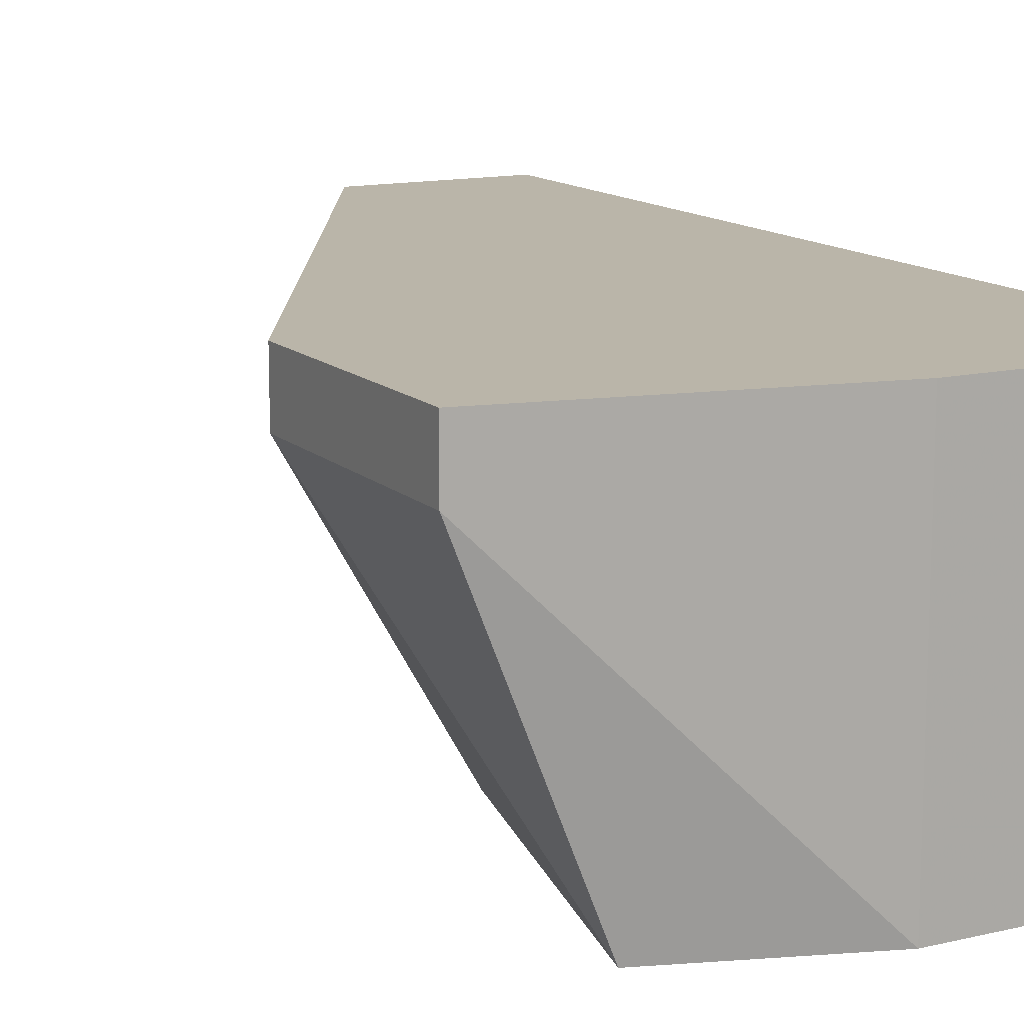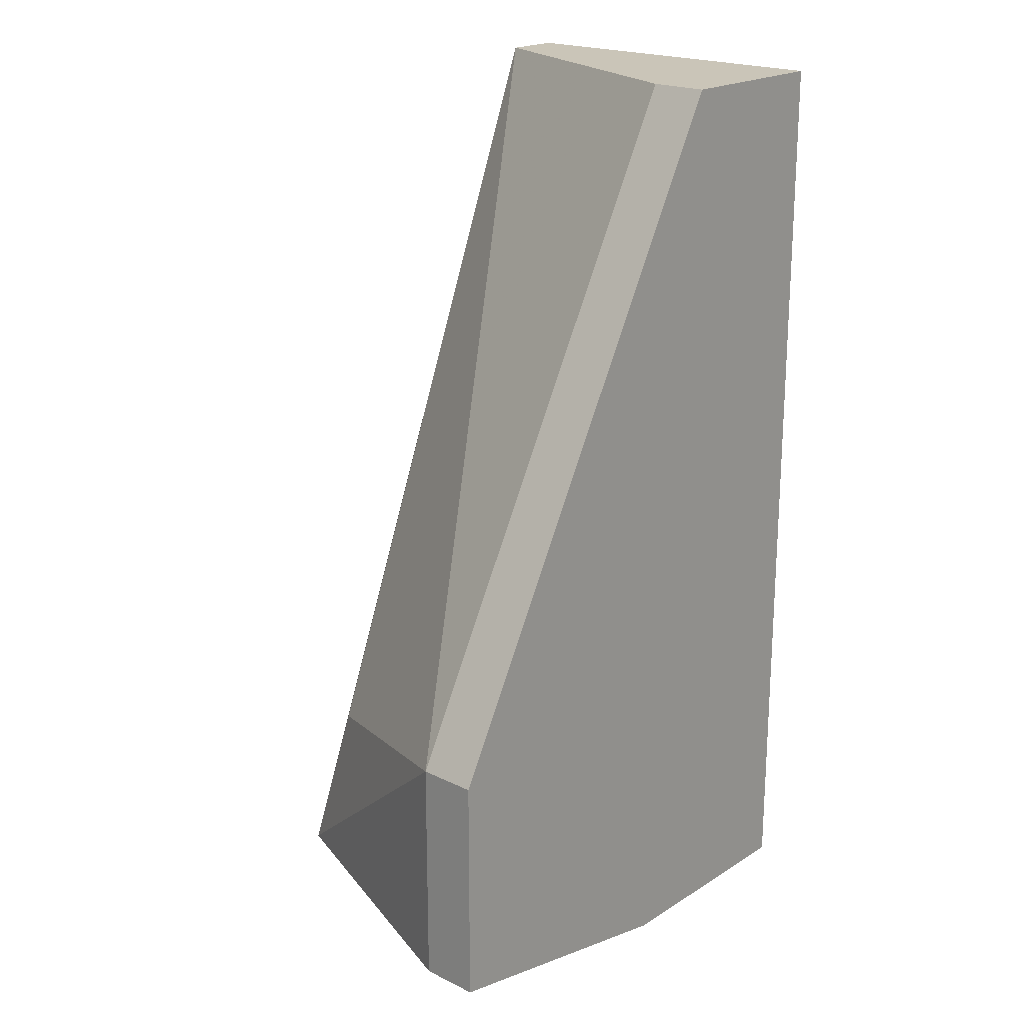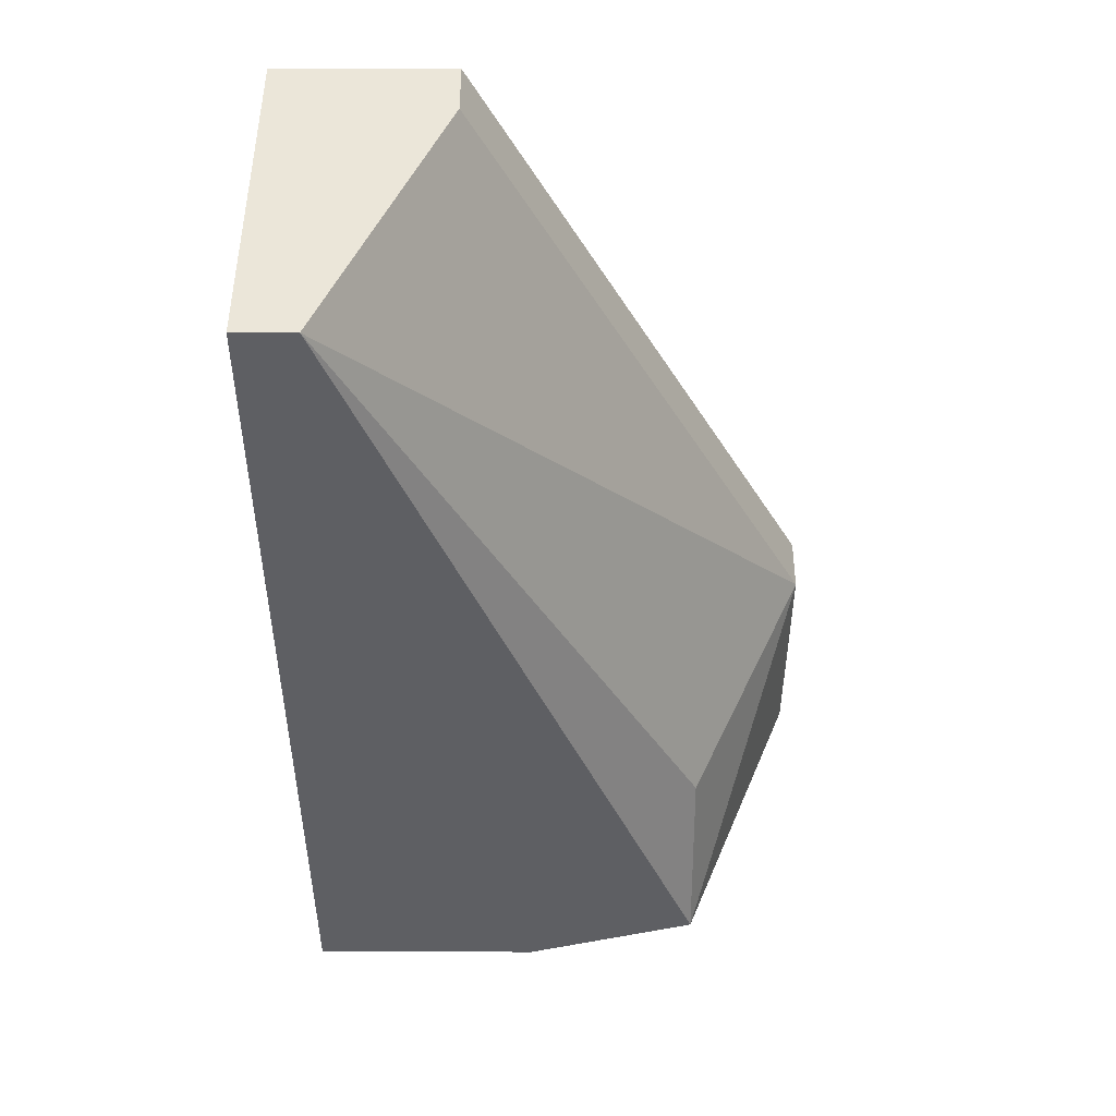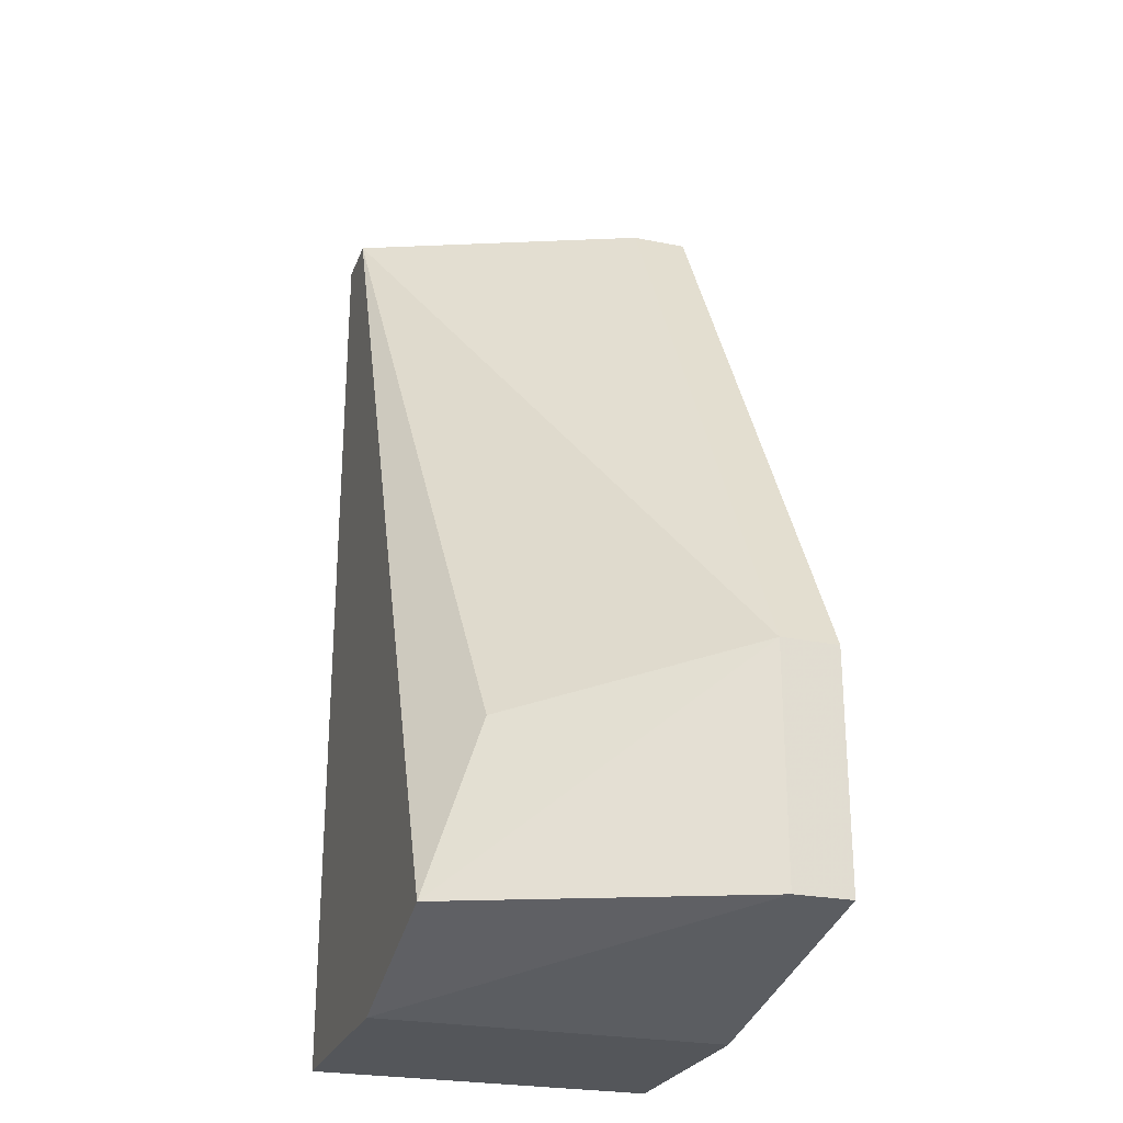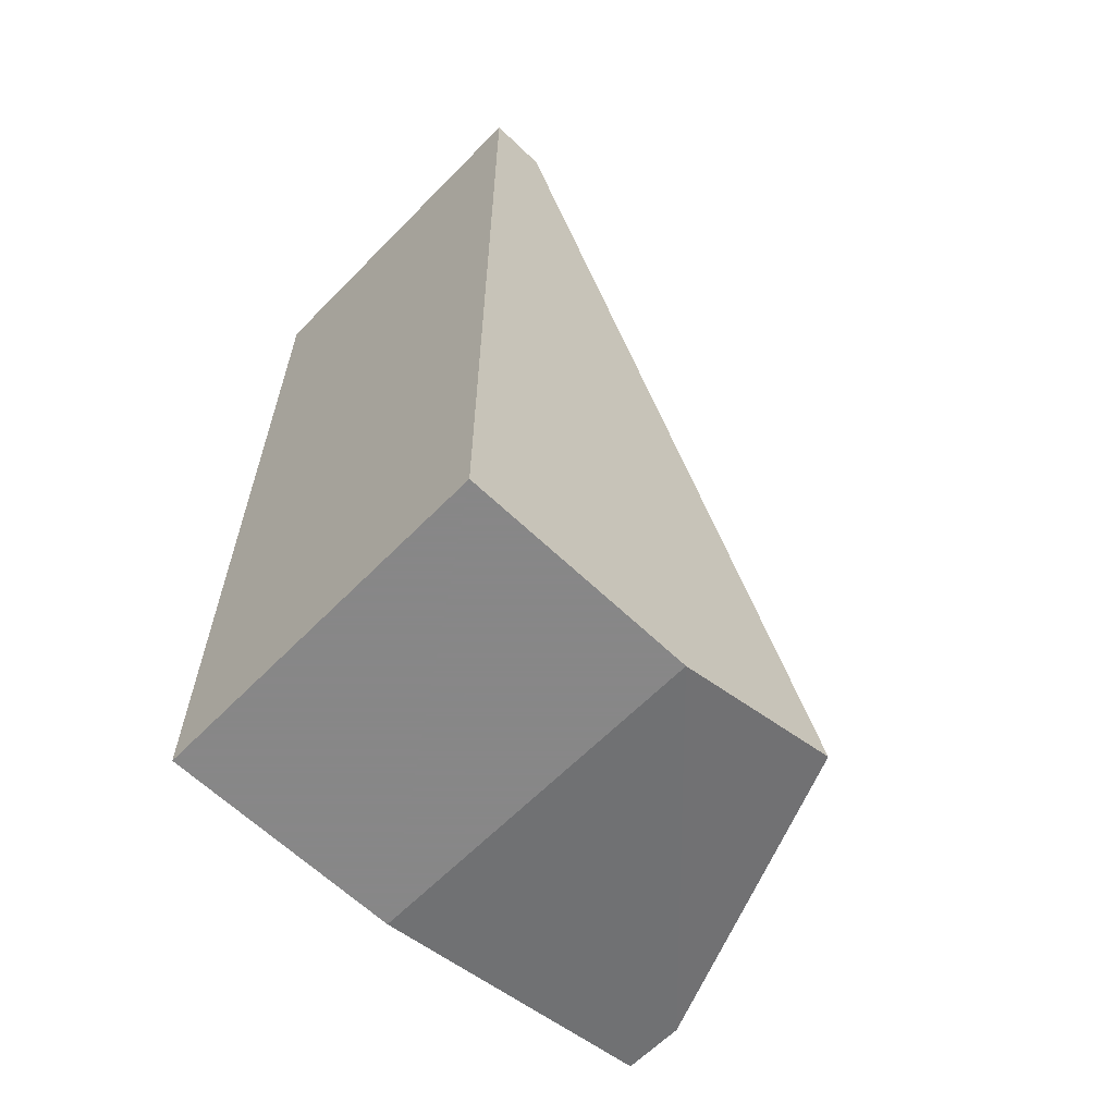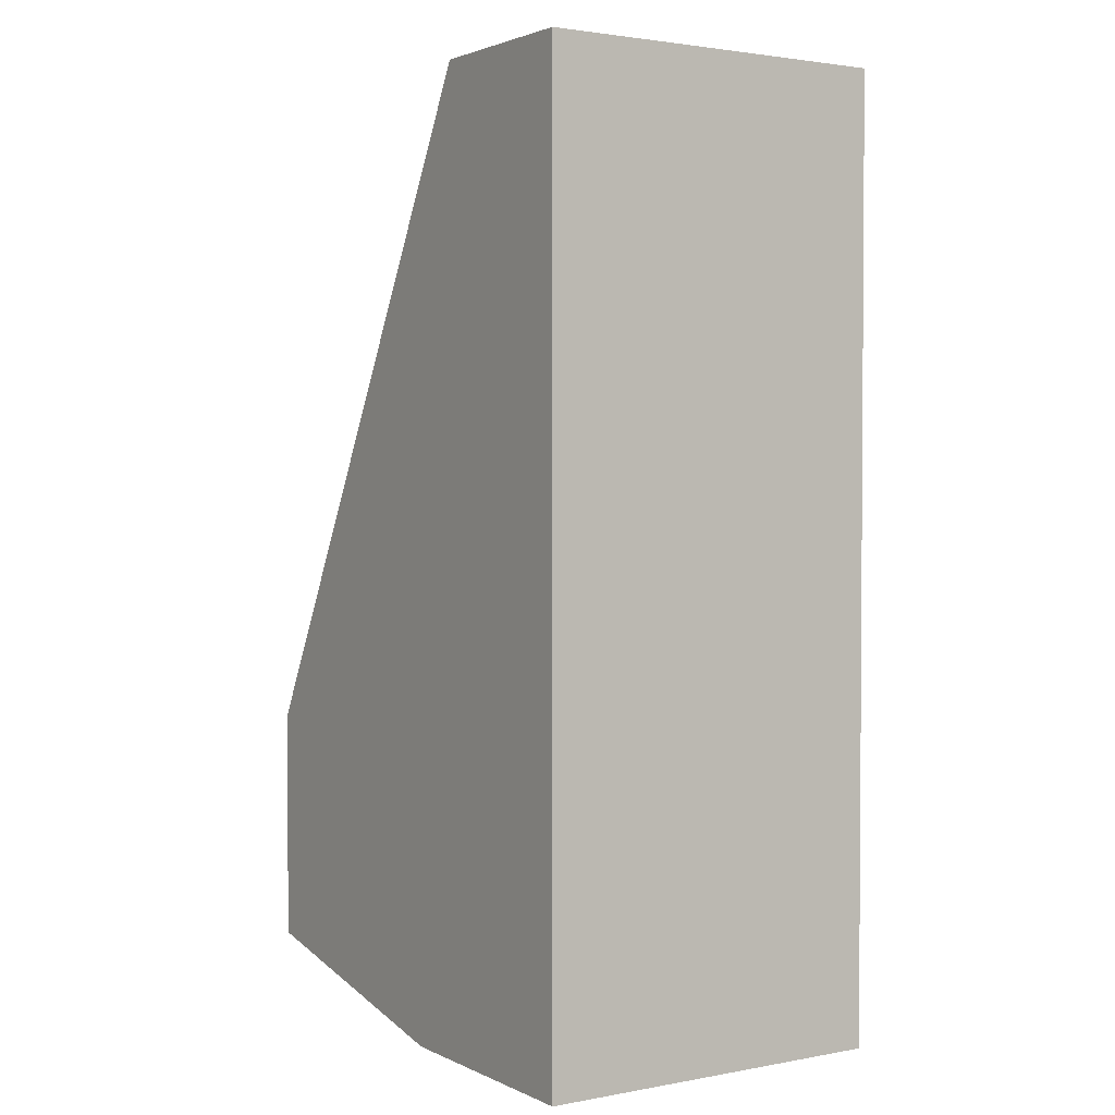
<metadata>
{"format":"obj","ext":"obj","renderer":"f3d","projection":"perspective","resolution":1024,"background":"white","views":[{"elev":13.5,"azim":-28.0,"up":"+Z"},{"elev":20.5,"azim":-48.5,"up":"+Y"},{"elev":48.5,"azim":-179.8,"up":"+Y"},{"elev":-25.4,"azim":-107.9,"up":"+Y"},{"elev":-62.6,"azim":135.8,"up":"+Y"},{"elev":2.3,"azim":57.1,"up":"+Y"}]}
</metadata>
<code>
v 0.0175 -0.01749 0.007138
v 0.0175 -0.01749 0.001934
v 0.01837 -0.003614 0.007138
v 0.01837 -0.003614 0.006271
v 0.01317 -0.01316 0.007138
v 0.01317 -0.01316 0.006271
v 0.01317 -0.01663 0.007138
v 0.01317 -0.01663 0.006271
v 0.0149 -0.01402 0.002802
v 0.0149 -0.01663 0.001934
v 0.02011 -0.003614 0.001934
v 0.02097 -0.003614 0.007138
v 0.02097 -0.003614 0.001934
v 0.02097 -0.01749 0.007138
v 0.02097 -0.01749 0.001934
f 1 5 7
f 12 14 13
f 10 13 15
f 13 14 15
f 14 12 5
f 12 13 4
f 13 10 11
f 4 13 11
f 4 11 6
f 10 8 6
f 8 5 6
f 5 4 6
f 15 14 1
f 14 5 1
f 8 10 2
f 10 15 2
f 1 8 2
f 15 1 2
f 11 10 9
f 6 11 9
f 10 6 9
f 5 12 3
f 4 5 3
f 12 4 3
f 5 8 7
f 8 1 7

</code>
